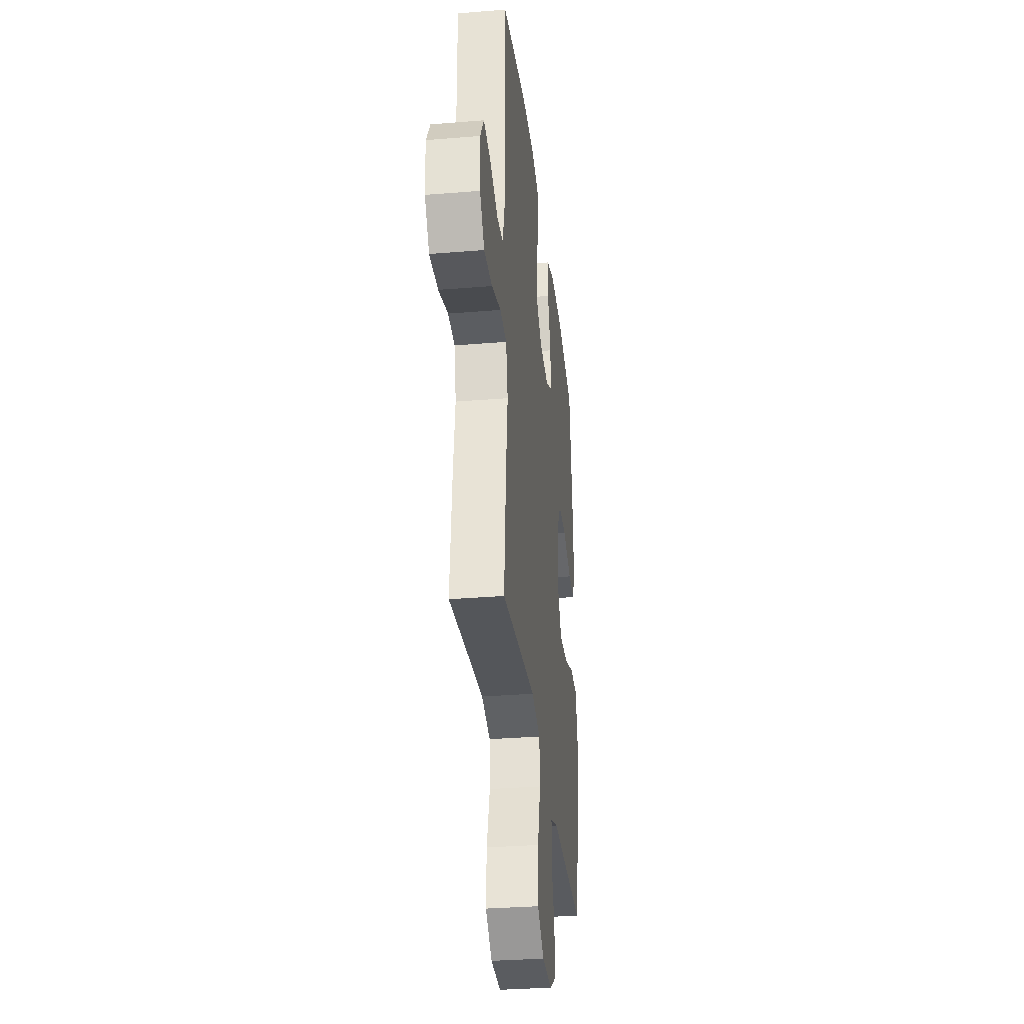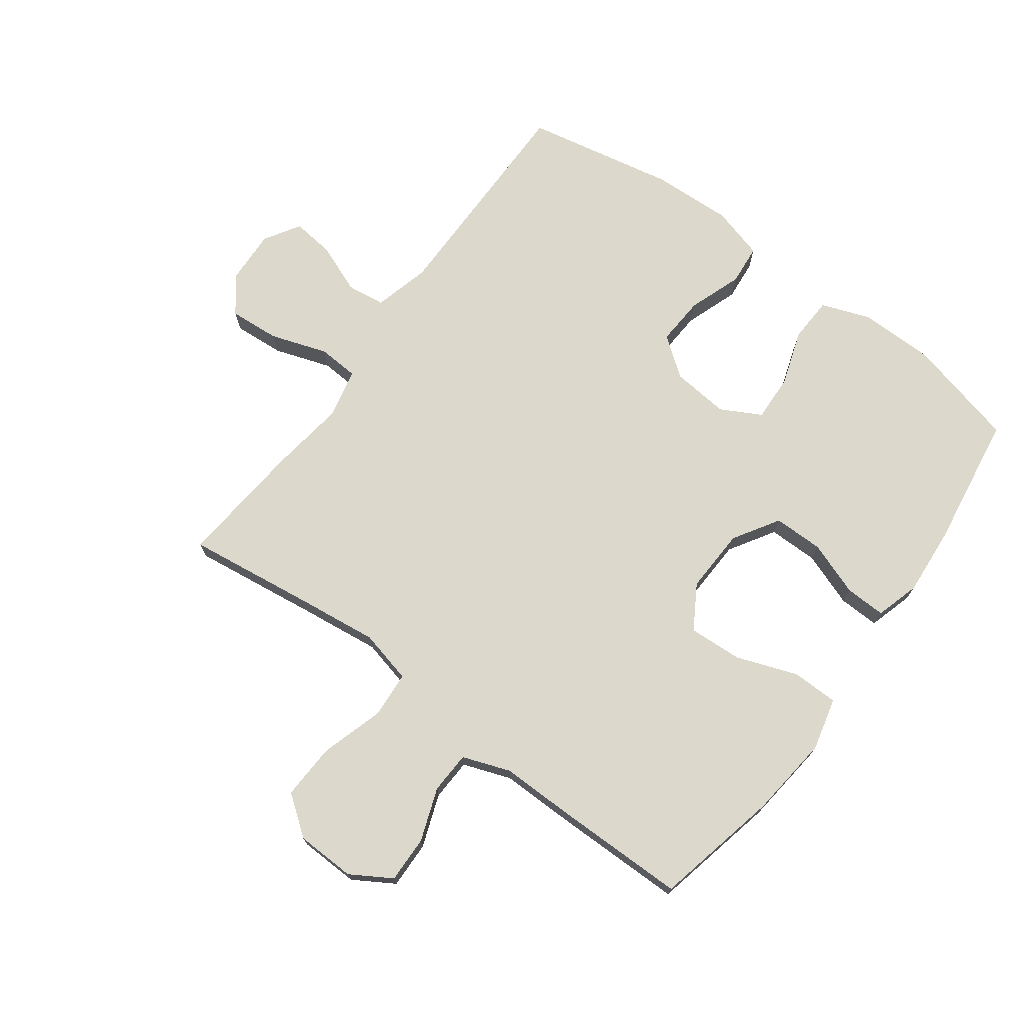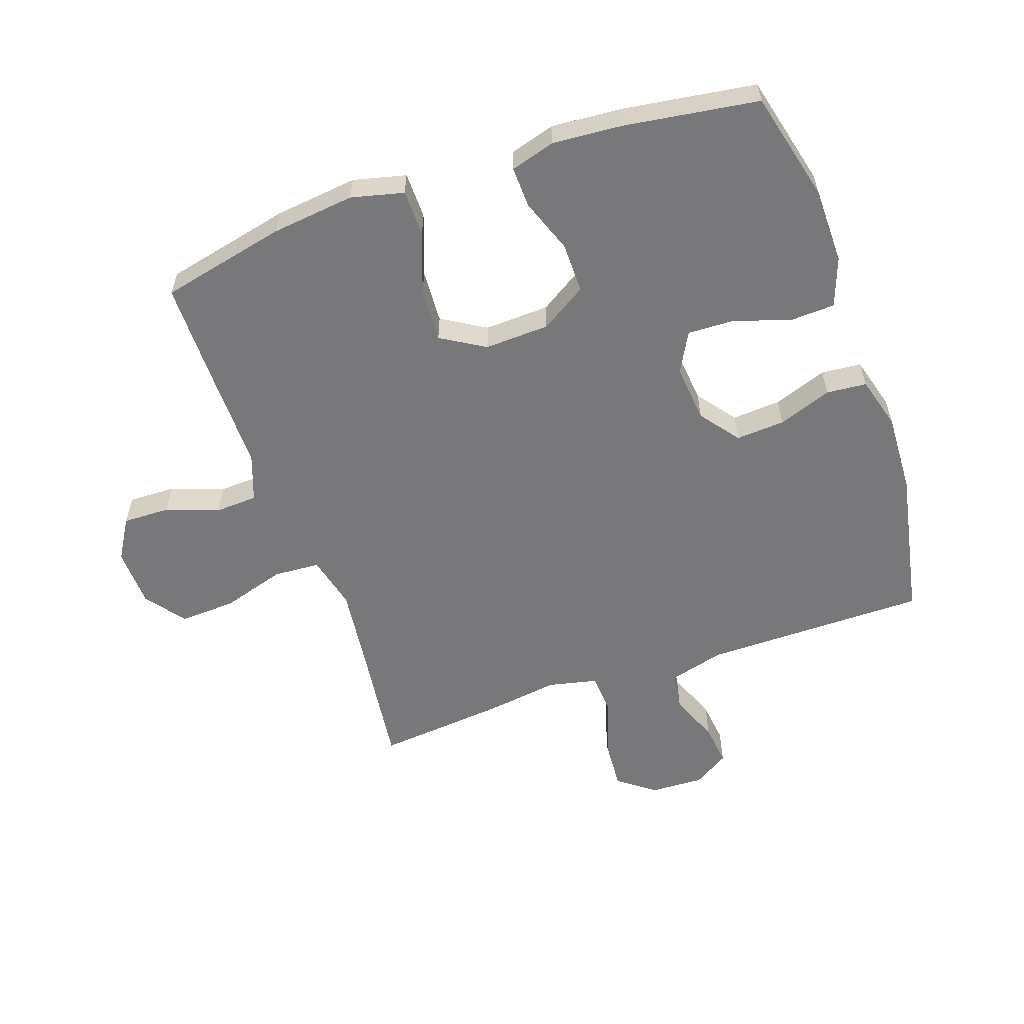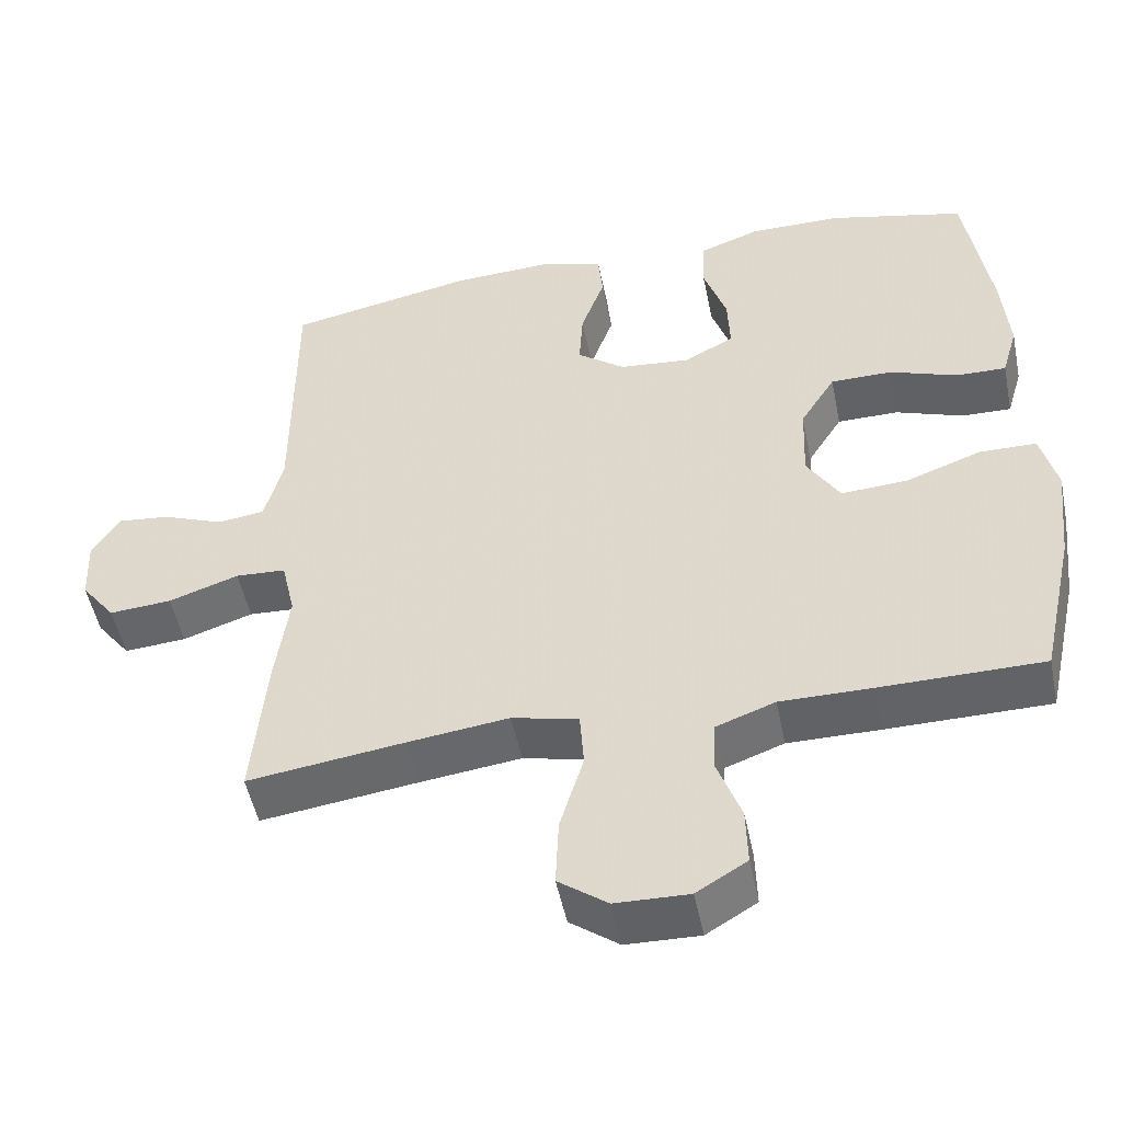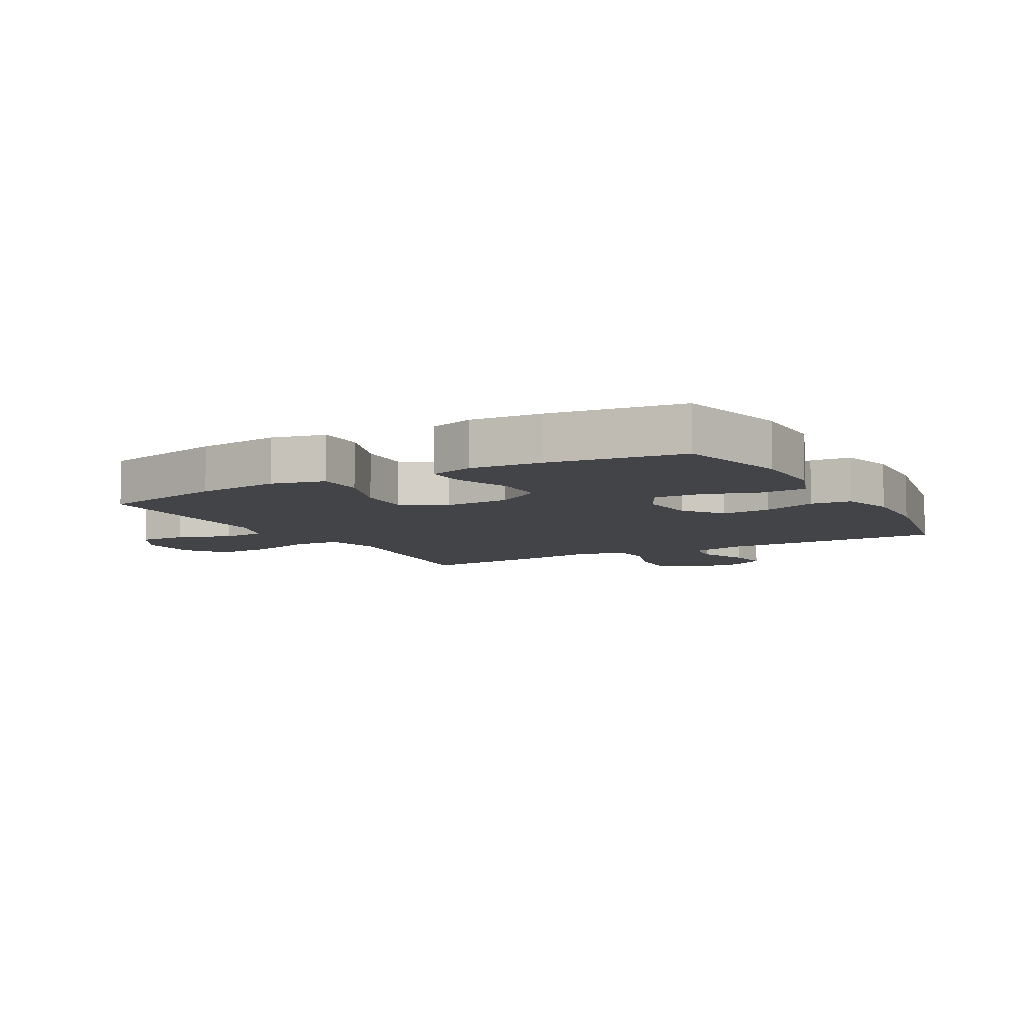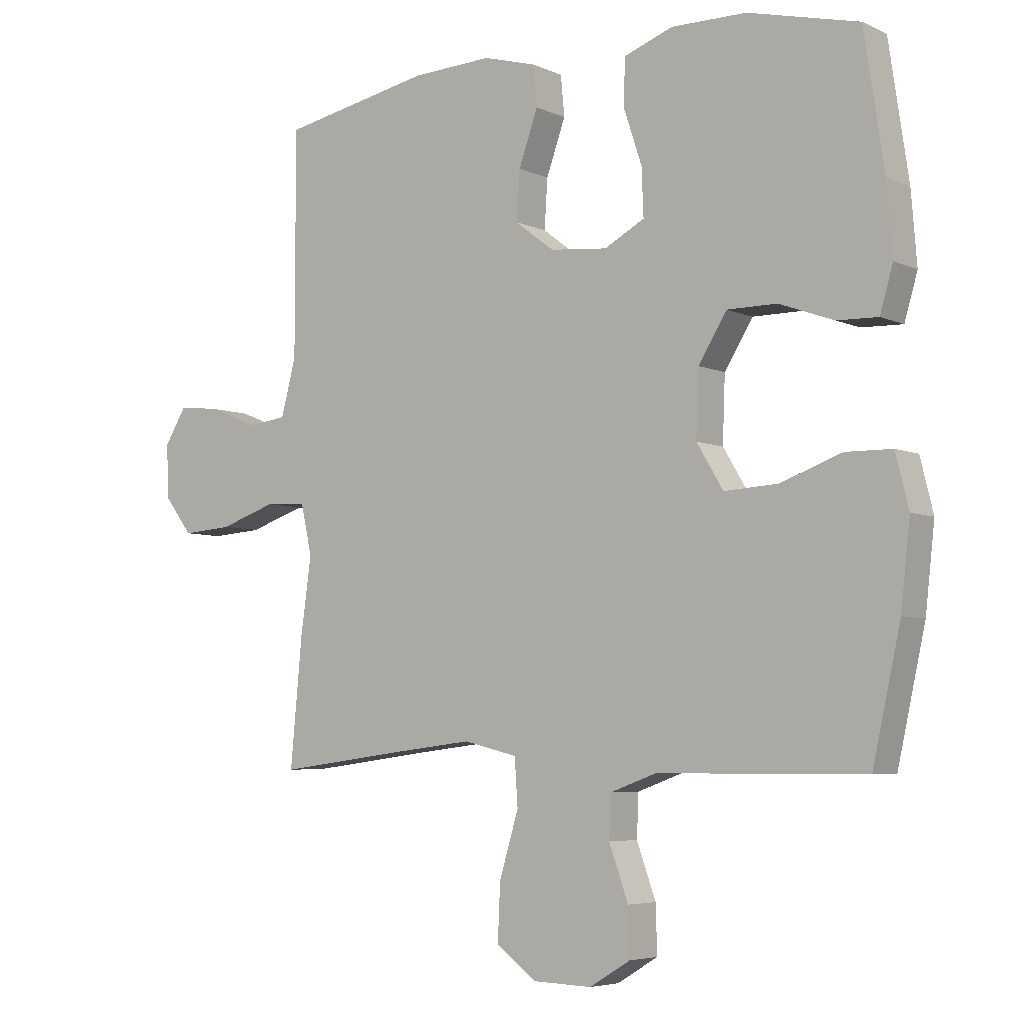
<metadata>
{"format":"obj","ext":"obj","renderer":"f3d","projection":"perspective","resolution":1024,"background":"white","views":[{"elev":-32.6,"azim":96.5,"up":"+Z"},{"elev":72.7,"azim":-143.6,"up":"+Y"},{"elev":-57.6,"azim":-70.7,"up":"+Y"},{"elev":-50.7,"azim":-168.5,"up":"+Z"},{"elev":-7.9,"azim":-60.7,"up":"+Y"},{"elev":-5.3,"azim":-143.8,"up":"+Z"}]}
</metadata>
<code>
v 0.5 0.07 -0.5
v 0.294 0.07 -0.473
v 0.162 0.07 -0.457
v 0.075 0.07 -0.478
v 0.07 0.07 -0.553
v 0.101 0.07 -0.656
v 0.105 0.07 -0.747
v 0.041 0.07 -0.795
v -0.055 0.07 -0.798
v -0.121 0.07 -0.758
v -0.119 0.07 -0.682
v -0.088 0.07 -0.596
v -0.091 0.07 -0.528
v -0.168 0.07 -0.5
v -0.287 0.07 -0.501
v -0.5 0.07 -0.5
v -0.545 0.07 -0.296
v -0.56 0.07 -0.162
v -0.539 0.07 -0.077
v -0.464 0.07 -0.076
v -0.365 0.07 -0.112
v -0.278 0.07 -0.117
v -0.235 0.07 -0.046
v -0.239 0.07 0.059
v -0.285 0.07 0.133
v -0.366 0.07 0.133
v -0.454 0.07 0.101
v -0.52 0.07 0.099
v -0.541 0.07 0.171
v -0.532 0.07 0.285
v -0.5 0.07 0.5
v -0.321 0.07 0.544
v -0.199 0.07 0.545
v -0.12 0.07 0.516
v -0.117 0.07 0.443
v -0.147 0.07 0.353
v -0.15 0.07 0.277
v -0.085 0.07 0.242
v 0.008 0.07 0.251
v 0.071 0.07 0.299
v 0.066 0.07 0.378
v 0.035 0.07 0.465
v 0.041 0.07 0.53
v 0.127 0.07 0.554
v 0.257 0.07 0.548
v 0.5 0.07 0.5
v 0.5 0.07 0.138
v 0.524 0.07 0.047
v 0.586 0.07 0.039
v 0.666 0.07 0.071
v 0.735 0.07 0.079
v 0.771 0.07 0.021
v 0.767 0.07 -0.066
v 0.722 0.07 -0.125
v 0.64 0.07 -0.119
v 0.548 0.07 -0.088
v 0.482 0.07 -0.092
v 0.464 0.07 -0.172
v 0.481 0.07 -0.295
v 0.5 0 -0.5
v 0.294 0 -0.473
v 0.162 0 -0.457
v 0.075 0 -0.478
v 0.07 0 -0.553
v 0.101 0 -0.656
v 0.105 0 -0.747
v 0.041 0 -0.795
v -0.055 0 -0.798
v -0.121 0 -0.758
v -0.119 0 -0.682
v -0.088 0 -0.596
v -0.091 0 -0.528
v -0.168 0 -0.5
v -0.287 0 -0.501
v -0.5 0 -0.5
v -0.545 0 -0.296
v -0.56 0 -0.162
v -0.539 0 -0.077
v -0.464 0 -0.076
v -0.365 0 -0.112
v -0.278 0 -0.117
v -0.235 0 -0.046
v -0.239 0 0.059
v -0.285 0 0.133
v -0.366 0 0.133
v -0.454 0 0.101
v -0.52 0 0.099
v -0.541 0 0.171
v -0.532 0 0.285
v -0.5 0 0.5
v -0.321 0 0.544
v -0.199 0 0.545
v -0.12 0 0.516
v -0.117 0 0.443
v -0.147 0 0.353
v -0.15 0 0.277
v -0.085 0 0.242
v 0.008 0 0.251
v 0.071 0 0.299
v 0.066 0 0.378
v 0.035 0 0.465
v 0.041 0 0.53
v 0.127 0 0.554
v 0.257 0 0.548
v 0.5 0 0.5
v 0.5 0 0.138
v 0.524 0 0.047
v 0.586 0 0.039
v 0.666 0 0.071
v 0.735 0 0.079
v 0.771 0 0.021
v 0.767 0 -0.066
v 0.722 0 -0.125
v 0.64 0 -0.119
v 0.548 0 -0.088
v 0.482 0 -0.092
v 0.464 0 -0.172
v 0.481 0 -0.295
f 58 59 1 2
f 57 58 2 3
f 54 55 56
f 53 54 56
f 52 53 56
f 51 52 56
f 50 51 56
f 49 50 56
f 48 49 56 57
f 57 3 4
f 48 57 4
f 47 48 4
f 45 46 47
f 44 45 47
f 43 44 47
f 42 43 47
f 41 42 47
f 40 41 47
f 39 40 47 4
f 34 35 36
f 33 34 36
f 32 33 36
f 31 32 36
f 30 31 36
f 29 30 36
f 28 29 36
f 27 28 36
f 26 27 36
f 25 26 36 37
f 24 25 37 38
f 19 20 21
f 18 19 21
f 17 18 21
f 16 17 21
f 15 16 21
f 14 15 21
f 13 14 21 22
f 10 11 12
f 9 10 12
f 8 9 12
f 7 8 12
f 6 7 12
f 5 6 12
f 5 12 13
f 4 5 13
f 39 4 13
f 38 39 13
f 24 38 13
f 23 24 13
f 13 22 23
f 61 60 118 117
f 62 61 117 116
f 115 114 113
f 115 113 112
f 115 112 111
f 115 111 110
f 115 110 109
f 115 109 108
f 116 115 108 107
f 63 62 116
f 63 116 107
f 63 107 106
f 106 105 104
f 106 104 103
f 106 103 102
f 106 102 101
f 106 101 100
f 106 100 99
f 63 106 99 98
f 95 94 93
f 95 93 92
f 95 92 91
f 95 91 90
f 95 90 89
f 95 89 88
f 95 88 87
f 95 87 86
f 95 86 85
f 96 95 85 84
f 97 96 84 83
f 80 79 78
f 80 78 77
f 80 77 76
f 80 76 75
f 80 75 74
f 80 74 73
f 81 80 73 72
f 71 70 69
f 71 69 68
f 71 68 67
f 71 67 66
f 71 66 65
f 71 65 64
f 72 71 64
f 72 64 63
f 72 63 98
f 72 98 97
f 72 97 83
f 72 83 82
f 82 81 72
f 1 60 61 2
f 2 61 62 3
f 3 62 63 4
f 4 63 64 5
f 5 64 65 6
f 6 65 66 7
f 7 66 67 8
f 8 67 68 9
f 9 68 69 10
f 10 69 70 11
f 11 70 71 12
f 12 71 72 13
f 13 72 73 14
f 14 73 74 15
f 15 74 75 16
f 16 75 76 17
f 17 76 77 18
f 18 77 78 19
f 19 78 79 20
f 20 79 80 21
f 21 80 81 22
f 22 81 82 23
f 23 82 83 24
f 24 83 84 25
f 25 84 85 26
f 26 85 86 27
f 27 86 87 28
f 28 87 88 29
f 29 88 89 30
f 30 89 90 31
f 31 90 91 32
f 32 91 92 33
f 33 92 93 34
f 34 93 94 35
f 35 94 95 36
f 36 95 96 37
f 37 96 97 38
f 38 97 98 39
f 39 98 99 40
f 40 99 100 41
f 41 100 101 42
f 42 101 102 43
f 43 102 103 44
f 44 103 104 45
f 45 104 105 46
f 46 105 106 47
f 47 106 107 48
f 48 107 108 49
f 49 108 109 50
f 50 109 110 51
f 51 110 111 52
f 52 111 112 53
f 53 112 113 54
f 54 113 114 55
f 55 114 115 56
f 56 115 116 57
f 57 116 117 58
f 58 117 118 59
f 59 118 60 1

</code>
